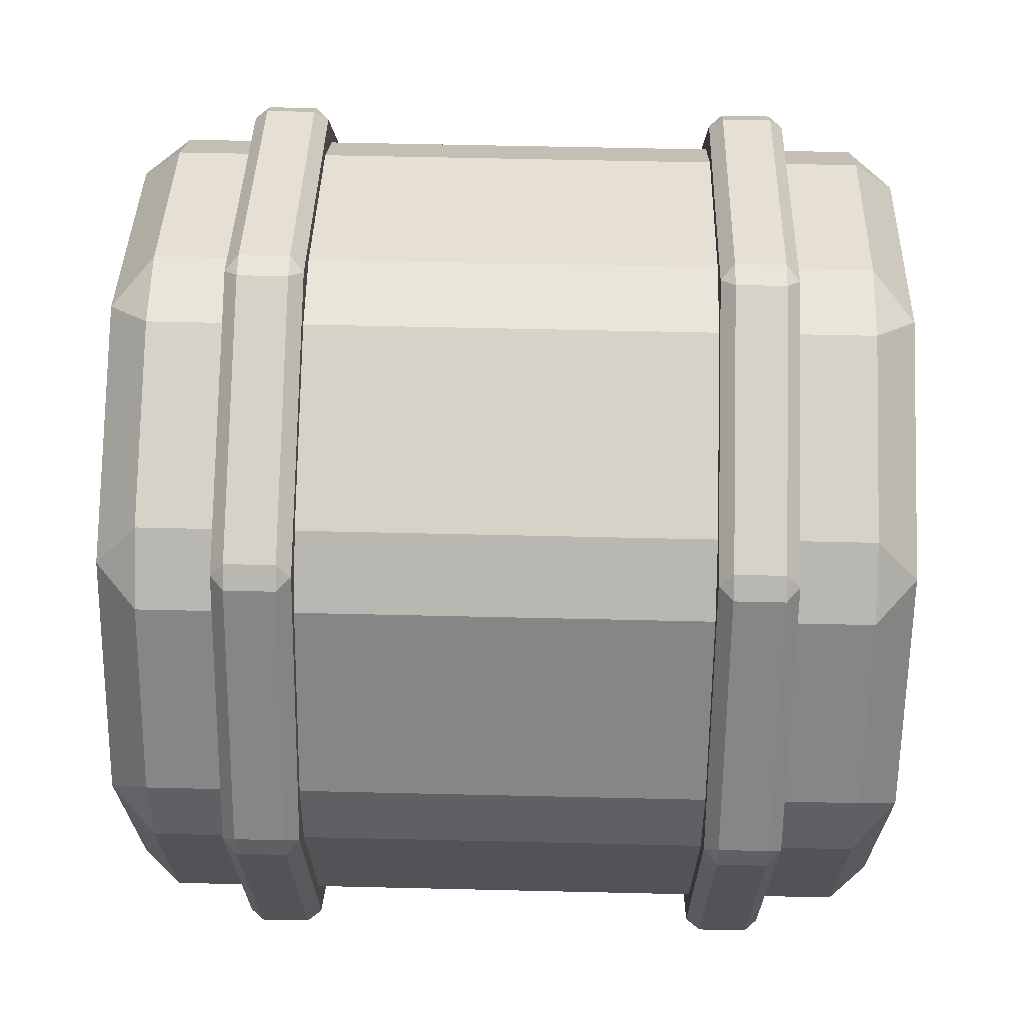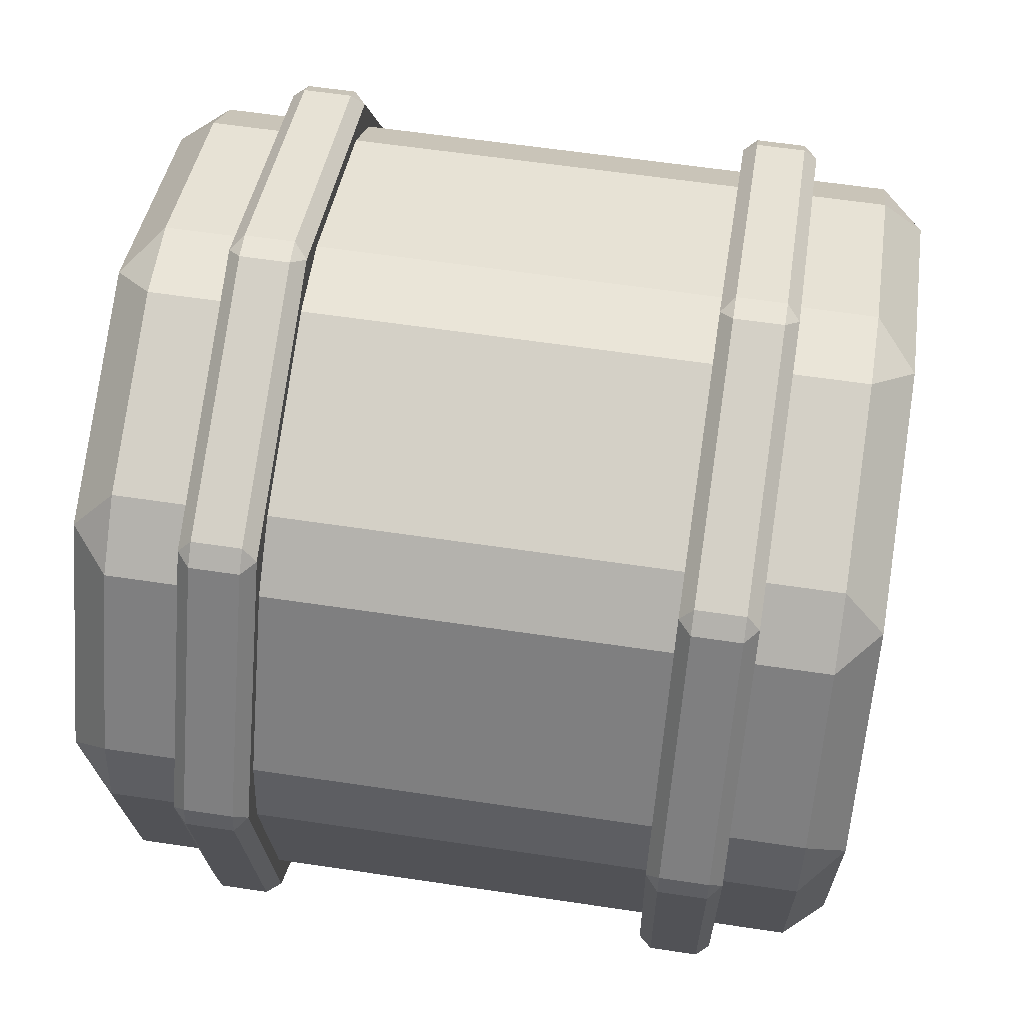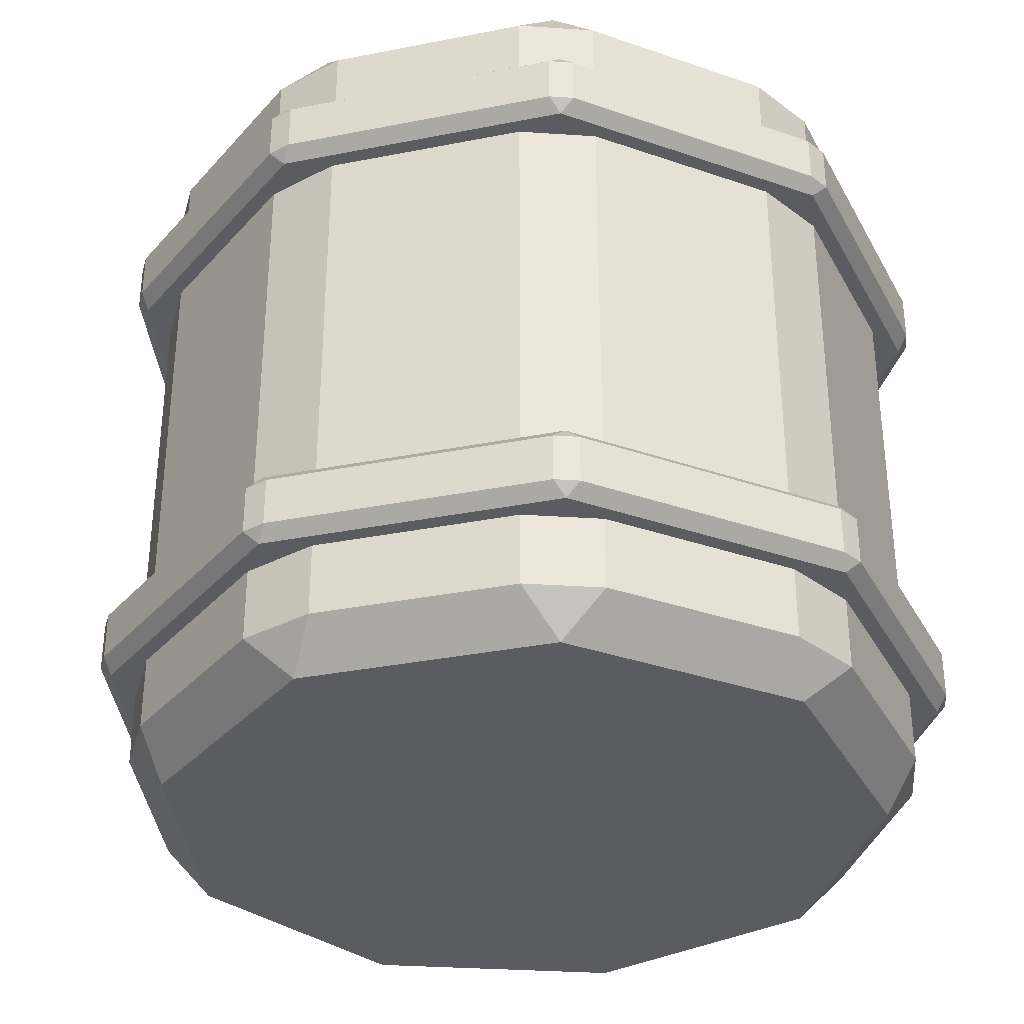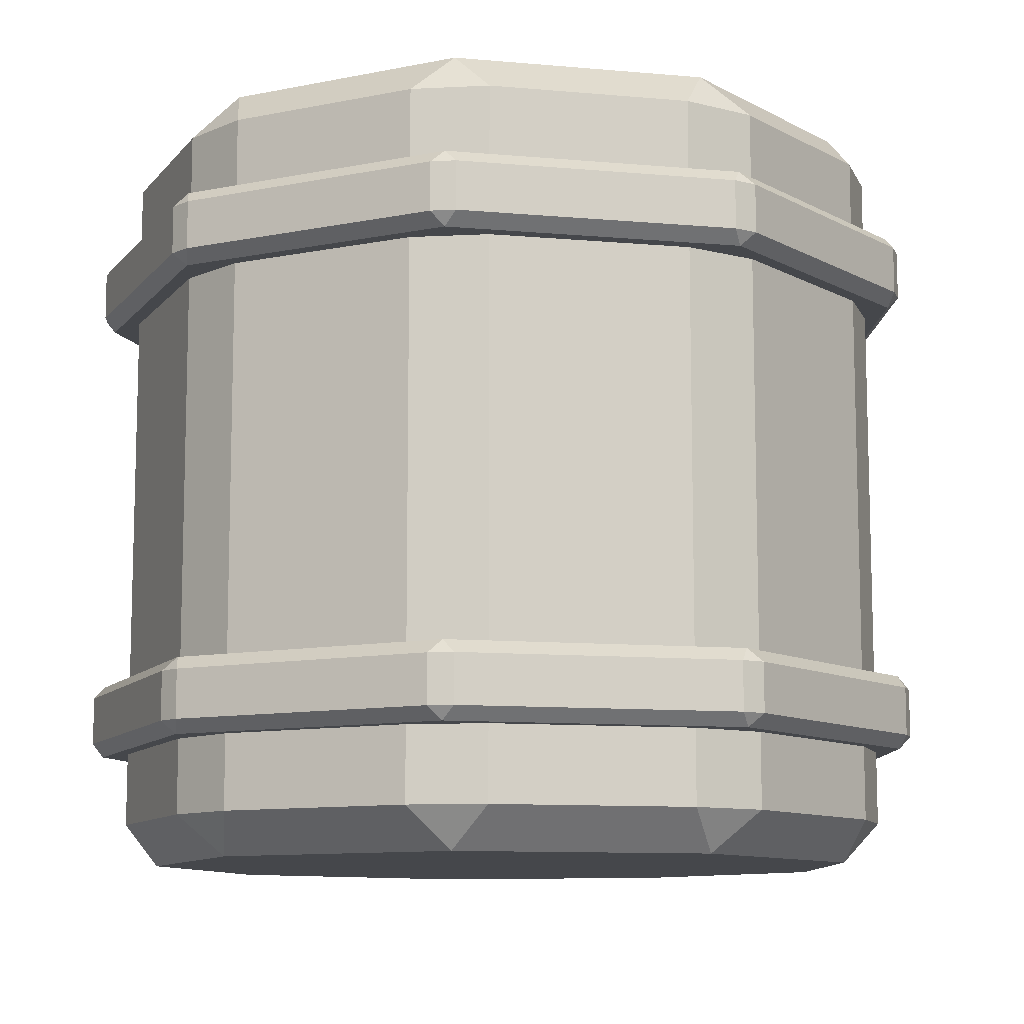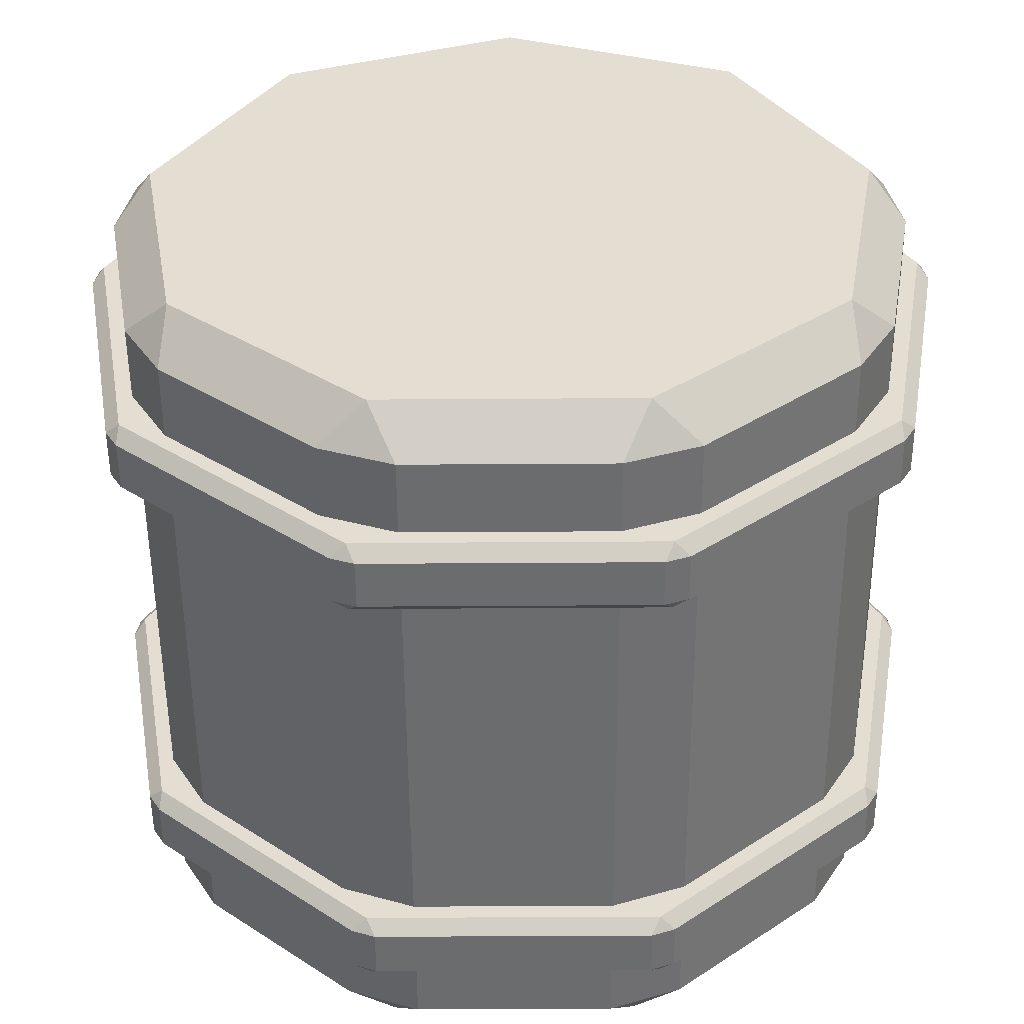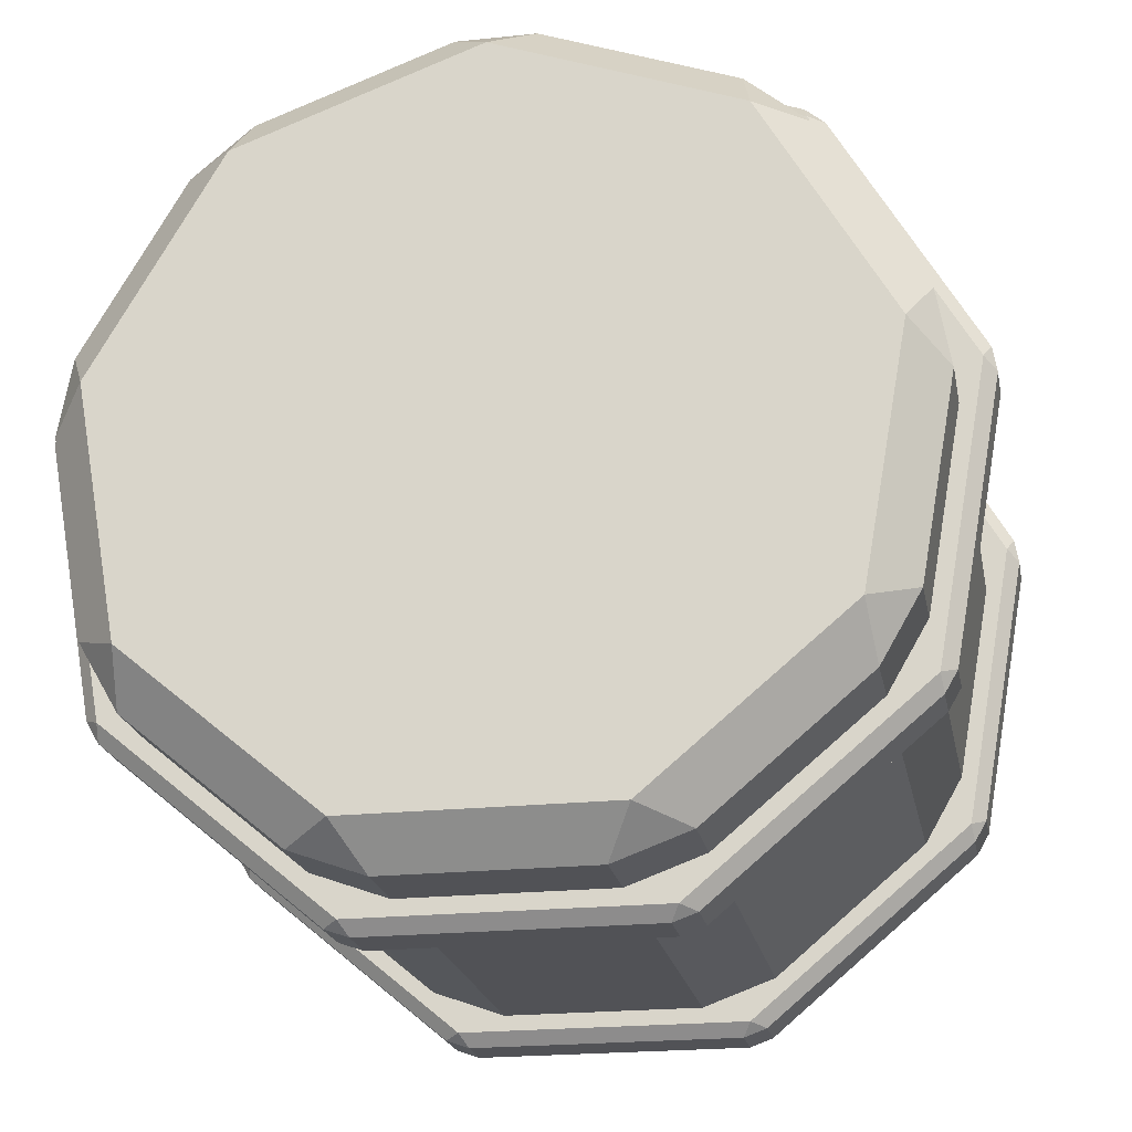
<metadata>
{"format":"obj","ext":"obj","renderer":"f3d","projection":"perspective","resolution":1024,"background":"white","views":[{"elev":57.8,"azim":-88.6,"up":"+Y"},{"elev":59.3,"azim":-81.2,"up":"+Y"},{"elev":-34.1,"azim":-105.1,"up":"+Z"},{"elev":-10.3,"azim":67.2,"up":"+Z"},{"elev":-53.6,"azim":0.4,"up":"+Y"},{"elev":-21.2,"azim":-169.3,"up":"+Y"}]}
</metadata>
<code>
o Cylinder
v -0 0.8936 -0.9392
v -0.09397 0.9658 -0.8392
v 0.09397 0.9658 -0.8392
v 0 0.8936 0.9392
v 0.09397 0.9658 0.8392
v -0.09397 0.9658 0.8392
v 0.5744 0.6845 -0.9392
v 0.5488 0.8002 -0.8392
v 0.6928 0.6794 -0.8392
v 0.5744 0.6845 0.9392
v 0.6928 0.6794 0.8392
v 0.5488 0.8002 0.8392
v 0.88 0.1552 -0.9392
v 0.9348 0.2603 -0.8392
v 0.9674 0.07517 -0.8392
v 0.88 0.1552 0.9392
v 0.9674 0.07517 0.8392
v 0.9348 0.2603 0.8392
v 0.7739 -0.4468 -0.9392
v 0.8834 -0.4015 -0.8392
v 0.7894 -0.5643 -0.8392
v 0.7739 -0.4468 0.9392
v 0.7894 -0.5643 0.8392
v 0.8834 -0.4015 0.8392
v 0.3056 -0.8397 -0.9392
v 0.4186 -0.8754 -0.8392
v 0.242 -0.9397 -0.8392
v 0.3056 -0.8397 0.9392
v 0.242 -0.9397 0.8392
v 0.4186 -0.8754 0.8392
v -0.3056 -0.8397 -0.9392
v -0.242 -0.9397 -0.8392
v -0.4186 -0.8754 -0.8392
v -0.3056 -0.8397 0.9392
v -0.4186 -0.8754 0.8392
v -0.242 -0.9397 0.8392
v -0.7739 -0.4468 -0.9392
v -0.7894 -0.5643 -0.8392
v -0.8834 -0.4015 -0.8392
v -0.7739 -0.4468 0.9392
v -0.8834 -0.4015 0.8392
v -0.7894 -0.5643 0.8392
v -0.88 0.1552 -0.9392
v -0.9674 0.07517 -0.8392
v -0.9348 0.2603 -0.8392
v -0.88 0.1552 0.9392
v -0.9348 0.2603 0.8392
v -0.9674 0.07517 0.8392
v -0.5744 0.6845 -0.9392
v -0.6928 0.6794 -0.8392
v -0.5488 0.8002 -0.8392
v -0.5744 0.6845 0.9392
v -0.5488 0.8002 0.8392
v -0.6928 0.6794 0.8392
f 51 53 6 2
f 15 17 24 20
f 21 23 30 26
f 27 29 36 32
f 33 35 42 38
f 39 41 48 44
f 45 47 54 50
f 9 11 18 14
f 10 4 52 46 40 34 28 22 16
f 3 5 12 8
f 1 2 3
f 4 5 6
f 7 8 9
f 10 11 12
f 13 14 15
f 16 17 18
f 19 20 21
f 22 23 24
f 25 26 27
f 28 29 30
f 31 32 33
f 34 35 36
f 37 38 39
f 40 41 42
f 43 44 45
f 46 47 48
f 49 50 51
f 52 53 54
f 3 8 7 1
f 12 5 4 10
f 2 6 5 3
f 11 9 8 12
f 9 14 13 7
f 18 11 10 16
f 17 15 14 18
f 15 20 19 13
f 24 17 16 22
f 23 21 20 24
f 21 26 25 19
f 30 23 22 28
f 29 27 26 30
f 27 32 31 25
f 36 29 28 34
f 35 33 32 36
f 33 38 37 31
f 42 35 34 40
f 41 39 38 42
f 39 44 43 37
f 48 41 40 46
f 47 45 44 48
f 45 50 49 43
f 54 47 46 52
f 53 51 50 54
f 51 2 1 49
f 6 53 52 4
f 1 7 13 19 25 31 37 43 49
o Cylinder.001
v 0 1.04 0.4774
v -0.02996 1.063 0.5094
v 0.02996 1.063 0.5094
v -0 1.04 0.6592
v 0.02996 1.063 0.6272
v -0.02996 1.063 0.6272
v 0.6684 0.7965 0.4774
v 0.6602 0.8334 0.5094
v 0.7061 0.7949 0.5094
v 0.6684 0.7965 0.6592
v 0.7061 0.7949 0.6272
v 0.6602 0.8334 0.6272
v 1.024 0.1806 0.4774
v 1.041 0.2141 0.5094
v 1.052 0.1551 0.5094
v 1.024 0.1806 0.6592
v 1.052 0.1551 0.6272
v 1.041 0.2141 0.6272
v 0.9005 -0.5199 0.4774
v 0.9354 -0.5055 0.5094
v 0.9055 -0.5574 0.5094
v 0.9005 -0.5199 0.6592
v 0.9055 -0.5574 0.6272
v 0.9354 -0.5055 0.6272
v 0.3556 -0.9771 0.4774
v 0.3917 -0.9885 0.5094
v 0.3354 -1.009 0.5094
v 0.3556 -0.9771 0.6592
v 0.3354 -1.009 0.6272
v 0.3917 -0.9885 0.6272
v -0.3556 -0.9771 0.4774
v -0.3354 -1.009 0.5094
v -0.3917 -0.9885 0.5094
v -0.3556 -0.9771 0.6592
v -0.3917 -0.9885 0.6272
v -0.3354 -1.009 0.6272
v -0.9005 -0.5199 0.4774
v -0.9055 -0.5574 0.5094
v -0.9354 -0.5055 0.5094
v -0.9005 -0.5199 0.6592
v -0.9354 -0.5055 0.6272
v -0.9055 -0.5574 0.6272
v -1.024 0.1806 0.4774
v -1.052 0.1551 0.5094
v -1.041 0.2141 0.5094
v -1.024 0.1806 0.6592
v -1.041 0.2141 0.6272
v -1.052 0.1551 0.6272
v -0.6684 0.7965 0.4774
v -0.7061 0.7949 0.5094
v -0.6602 0.8334 0.5094
v -0.6684 0.7965 0.6592
v -0.6602 0.8334 0.6272
v -0.7061 0.7949 0.6272
v 0 1.04 -0.4774
v -0.02996 1.063 -0.5094
v 0.02996 1.063 -0.5094
v -0 1.04 -0.6592
v 0.02996 1.063 -0.6272
v -0.02996 1.063 -0.6272
v 0.6684 0.7965 -0.4774
v 0.6602 0.8334 -0.5094
v 0.7061 0.7949 -0.5094
v 0.6684 0.7965 -0.6592
v 0.7061 0.7949 -0.6272
v 0.6602 0.8334 -0.6272
v 1.024 0.1806 -0.4774
v 1.041 0.2141 -0.5094
v 1.052 0.1551 -0.5094
v 1.024 0.1806 -0.6592
v 1.052 0.1551 -0.6272
v 1.041 0.2141 -0.6272
v 0.9005 -0.5199 -0.4774
v 0.9354 -0.5055 -0.5094
v 0.9055 -0.5574 -0.5094
v 0.9005 -0.5199 -0.6592
v 0.9055 -0.5574 -0.6272
v 0.9354 -0.5055 -0.6272
v 0.3556 -0.9771 -0.4774
v 0.3917 -0.9885 -0.5094
v 0.3354 -1.009 -0.5094
v 0.3556 -0.9771 -0.6592
v 0.3354 -1.009 -0.6272
v 0.3917 -0.9885 -0.6272
v -0.3556 -0.9771 -0.4774
v -0.3354 -1.009 -0.5094
v -0.3917 -0.9885 -0.5094
v -0.3556 -0.9771 -0.6592
v -0.3917 -0.9885 -0.6272
v -0.3354 -1.009 -0.6272
v -0.9005 -0.5199 -0.4774
v -0.9055 -0.5574 -0.5094
v -0.9354 -0.5055 -0.5094
v -0.9005 -0.5199 -0.6592
v -0.9354 -0.5055 -0.6272
v -0.9055 -0.5574 -0.6272
v -1.024 0.1806 -0.4774
v -1.052 0.1551 -0.5094
v -1.041 0.2141 -0.5094
v -1.024 0.1806 -0.6592
v -1.041 0.2141 -0.6272
v -1.052 0.1551 -0.6272
v -0.6684 0.7965 -0.4774
v -0.7061 0.7949 -0.5094
v -0.6602 0.8334 -0.5094
v -0.6684 0.7965 -0.6592
v -0.6602 0.8334 -0.6272
v -0.7061 0.7949 -0.6272
f 105 107 60 56
f 69 71 78 74
f 75 77 84 80
f 81 83 90 86
f 87 89 96 92
f 93 95 102 98
f 99 101 108 104
f 63 65 72 68
f 64 58 106 100 94 88 82 76 70
f 57 59 66 62
f 55 56 57
f 58 59 60
f 61 62 63
f 64 65 66
f 67 68 69
f 70 71 72
f 73 74 75
f 76 77 78
f 79 80 81
f 82 83 84
f 85 86 87
f 88 89 90
f 91 92 93
f 94 95 96
f 97 98 99
f 100 101 102
f 103 104 105
f 106 107 108
f 57 62 61 55
f 66 59 58 64
f 56 60 59 57
f 65 63 62 66
f 63 68 67 61
f 72 65 64 70
f 71 69 68 72
f 69 74 73 67
f 78 71 70 76
f 77 75 74 78
f 75 80 79 73
f 84 77 76 82
f 83 81 80 84
f 81 86 85 79
f 90 83 82 88
f 89 87 86 90
f 87 92 91 85
f 96 89 88 94
f 95 93 92 96
f 93 98 97 91
f 102 95 94 100
f 101 99 98 102
f 99 104 103 97
f 108 101 100 106
f 107 105 104 108
f 105 56 55 103
f 60 107 106 58
f 55 61 67 73 79 85 91 97 103
f 159 110 114 161
f 123 128 132 125
f 129 134 138 131
f 135 140 144 137
f 141 146 150 143
f 147 152 156 149
f 153 158 162 155
f 117 122 126 119
f 118 124 130 136 142 148 154 160 112
f 111 116 120 113
f 109 111 110
f 112 114 113
f 115 117 116
f 118 120 119
f 121 123 122
f 124 126 125
f 127 129 128
f 130 132 131
f 133 135 134
f 136 138 137
f 139 141 140
f 142 144 143
f 145 147 146
f 148 150 149
f 151 153 152
f 154 156 155
f 157 159 158
f 160 162 161
f 111 109 115 116
f 120 118 112 113
f 110 111 113 114
f 119 120 116 117
f 117 115 121 122
f 126 124 118 119
f 125 126 122 123
f 123 121 127 128
f 132 130 124 125
f 131 132 128 129
f 129 127 133 134
f 138 136 130 131
f 137 138 134 135
f 135 133 139 140
f 144 142 136 137
f 143 144 140 141
f 141 139 145 146
f 150 148 142 143
f 149 150 146 147
f 147 145 151 152
f 156 154 148 149
f 155 156 152 153
f 153 151 157 158
f 162 160 154 155
f 161 162 158 159
f 159 157 109 110
f 114 112 160 161
f 109 157 151 145 139 133 127 121 115

</code>
